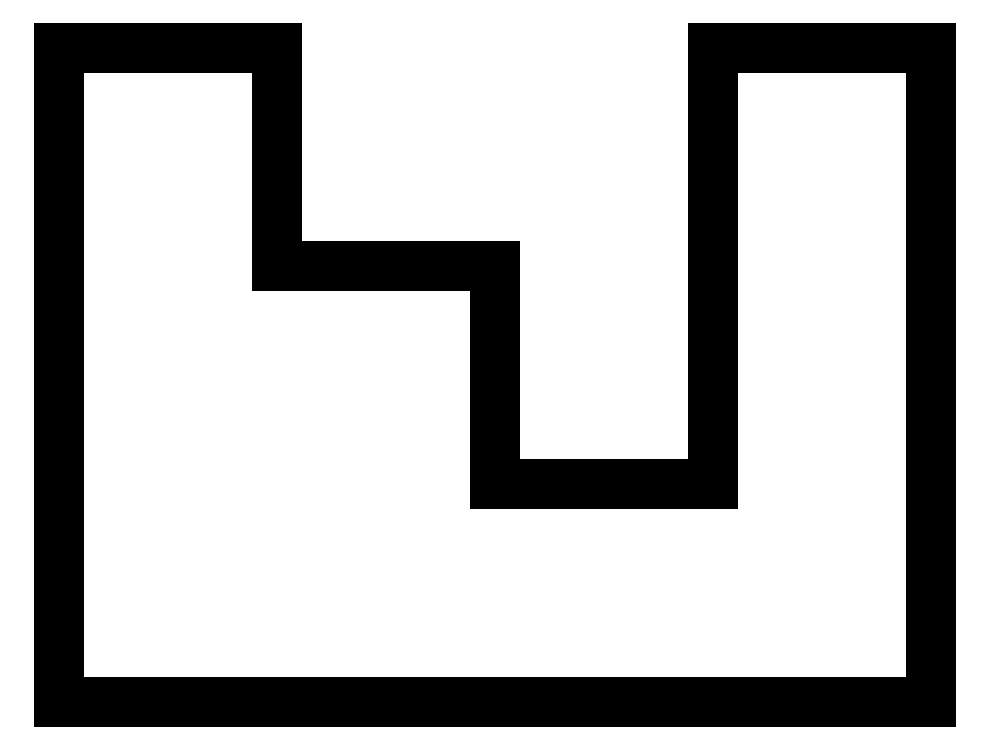
<metadata>
{"format":"dxf","ext":"dxf","renderer":"ezdxf+matplotlib","layout":"modelspace","background":"white","min_lineweight":24,"dpi":150}
</metadata>
<code>
0
SECTION
2
ENTITIES
0
INSERT
8
AME_FRZ
2
AME_NIL
10
0
20
0
30
0
0
INSERT
8
AME_FRZ
2
AME_SOL
10
0
20
0
30
0
0
INSERT
8
AME_FRZ
2
*U2
10
0
20
0
30
0
0
INSERT
8
AME_FRZ
2
*U3
10
1
20
2
30
0
0
INSERT
8
AME_FRZ
2
*U4
10
2
20
1
30
0
0
INSERT
8
AME_FRZ
2
AME_NIL
10
0
20
0
30
0
0
INSERT
8
0
2
*U5
10
0
20
0
30
0
0
INSERT
8
AME_FRZ
2
AME_NIL
10
1
20
1
30
1
0
INSERT
8
AME_FRZ
2
AME_NIL
10
1
20
1
30
1
0
INSERT
8
AME_FRZ
2
AME_MAT
10
0
20
0
30
0
0
ENDSEC
0
EOF

</code>
